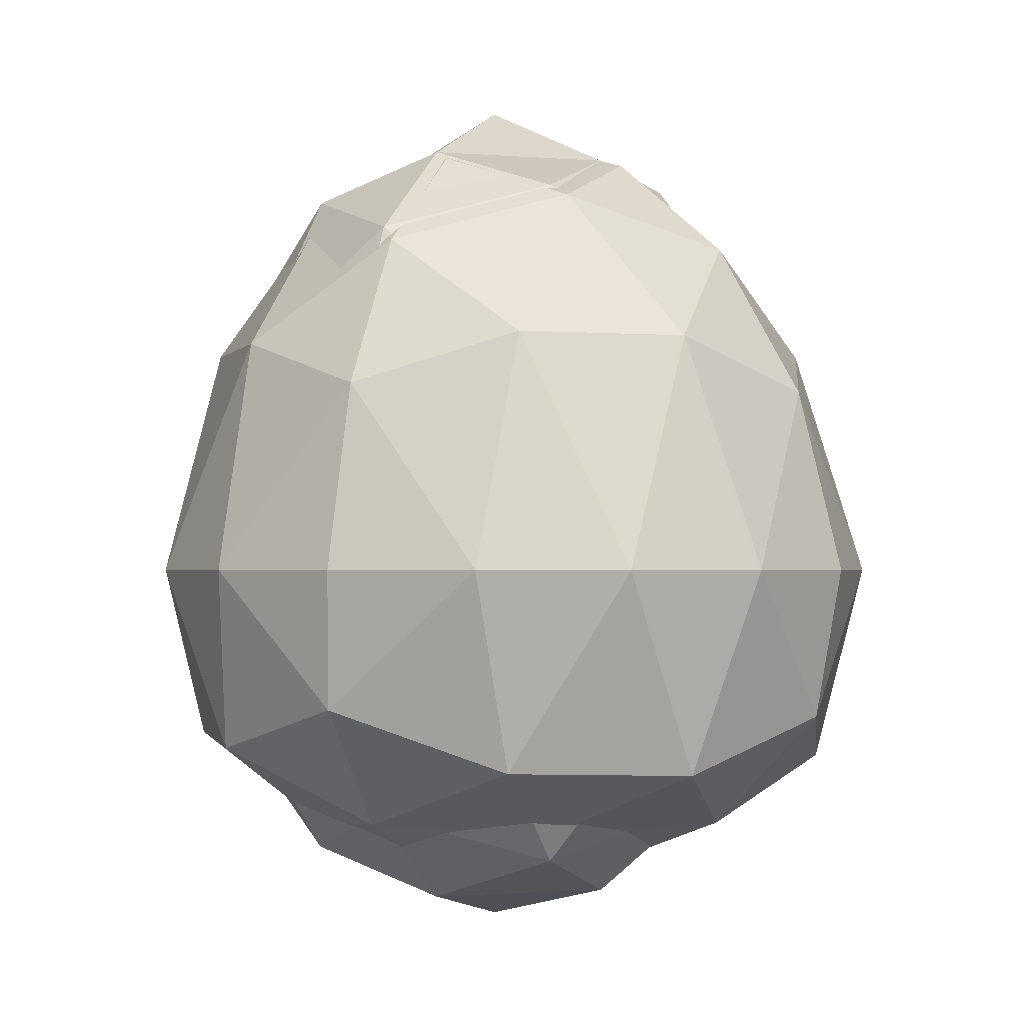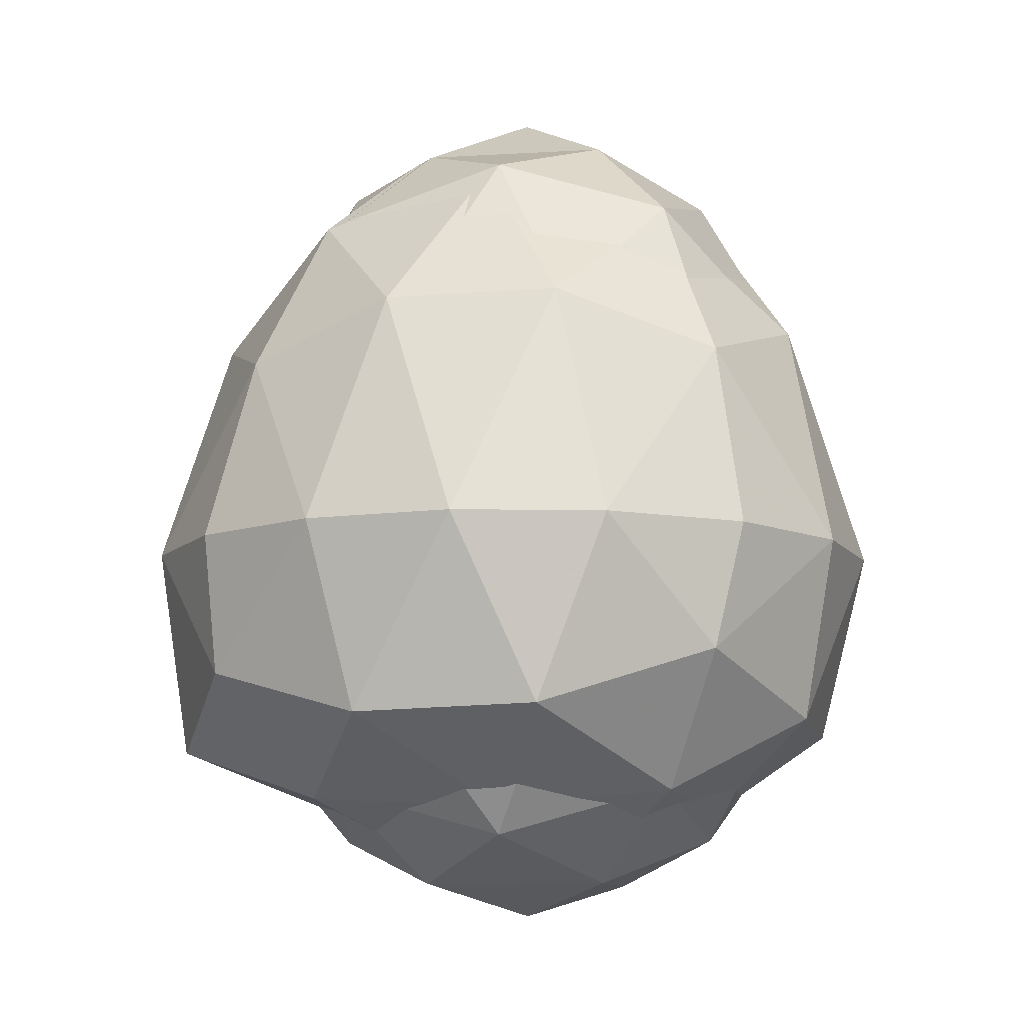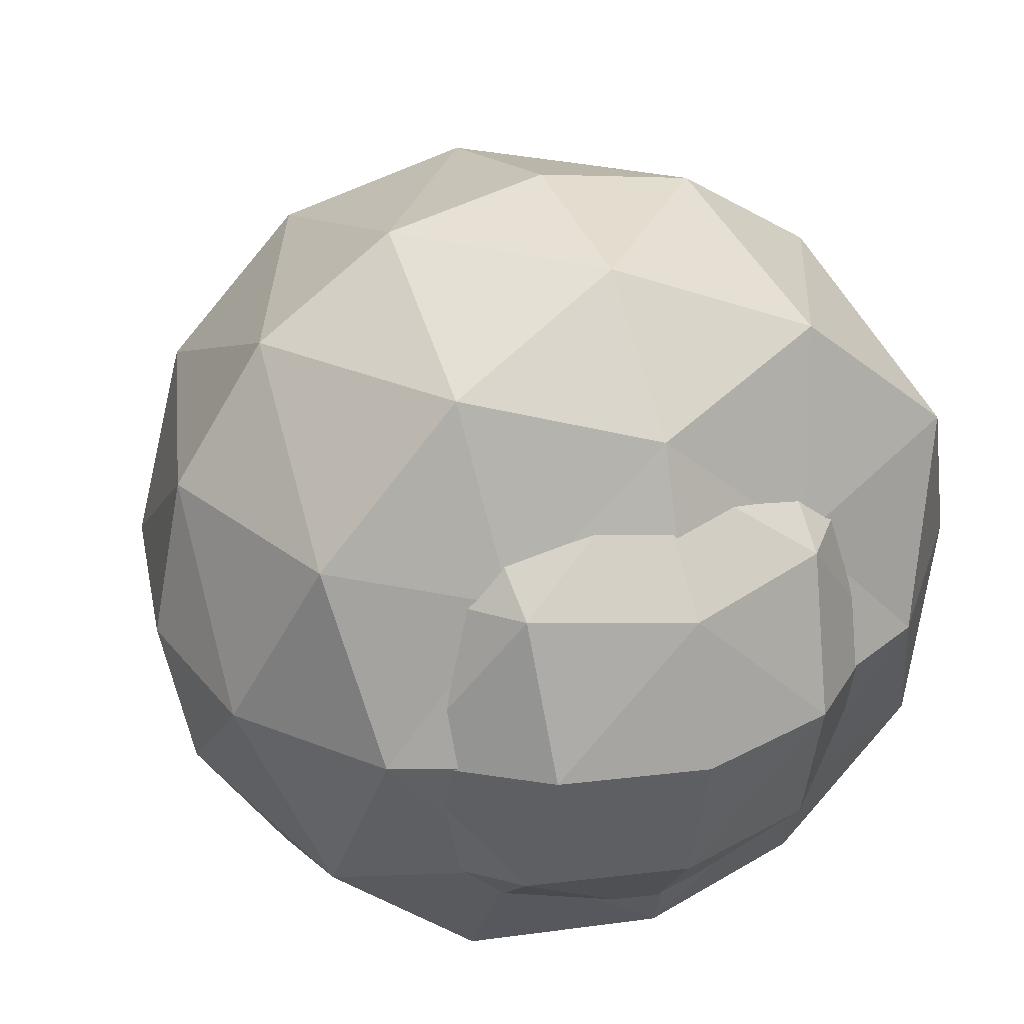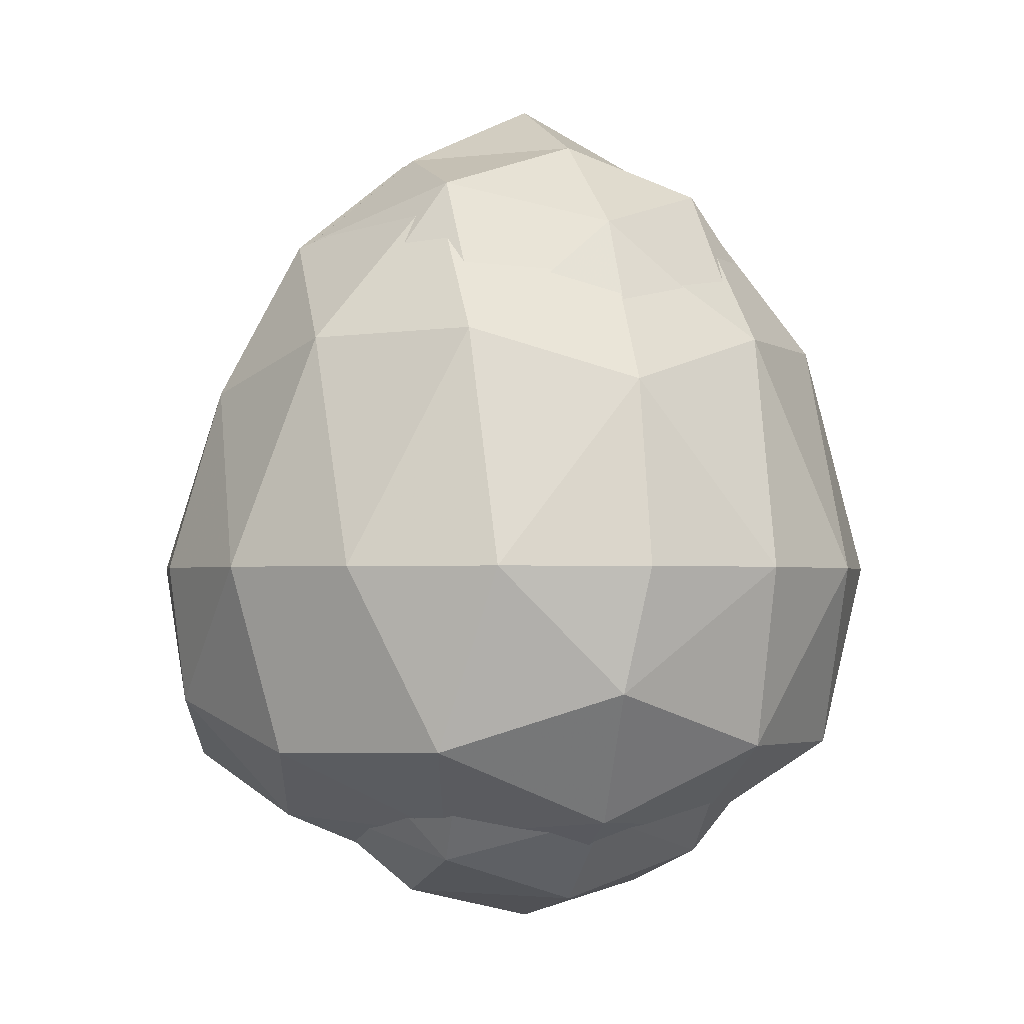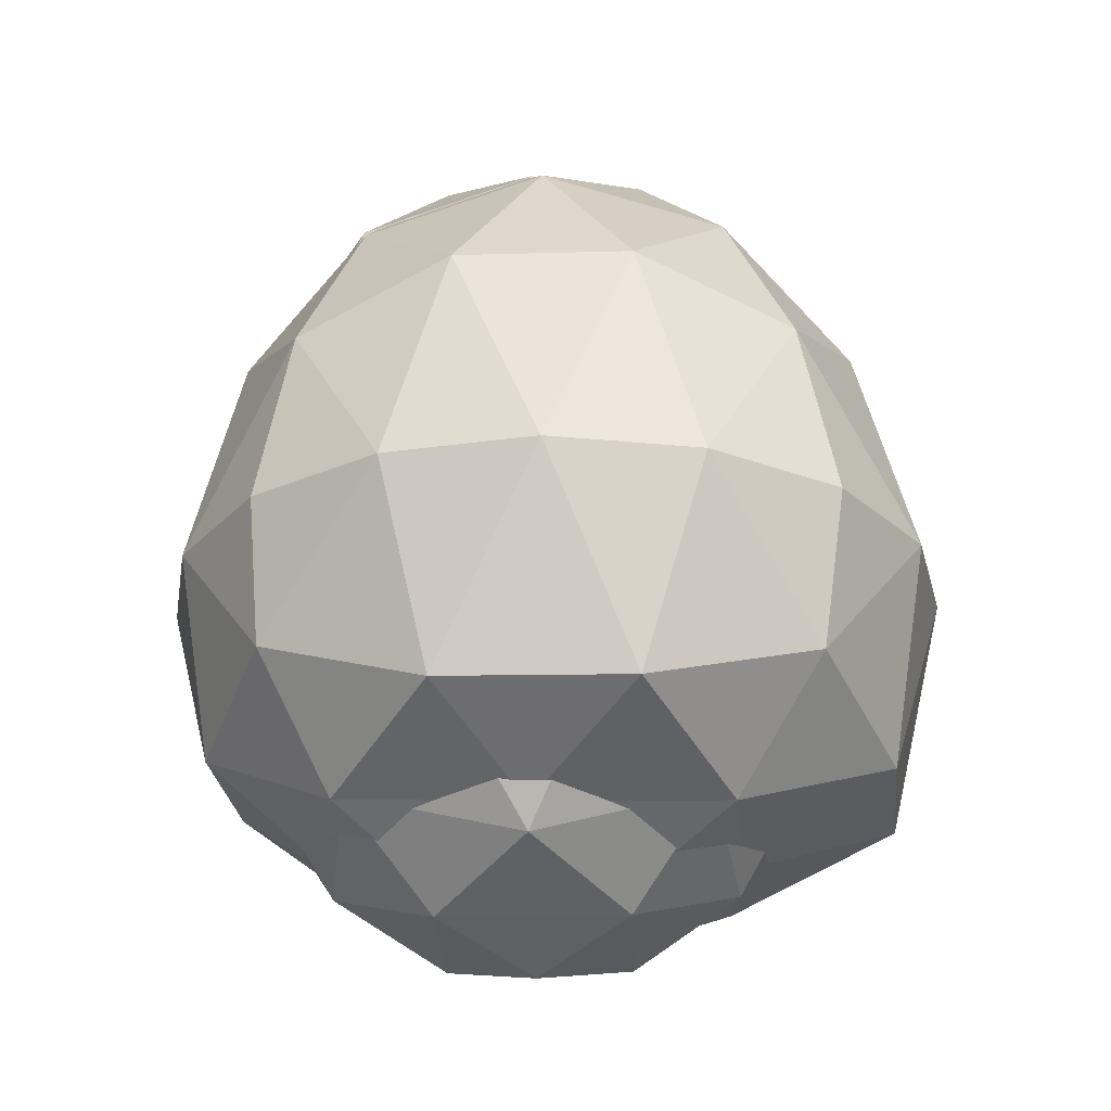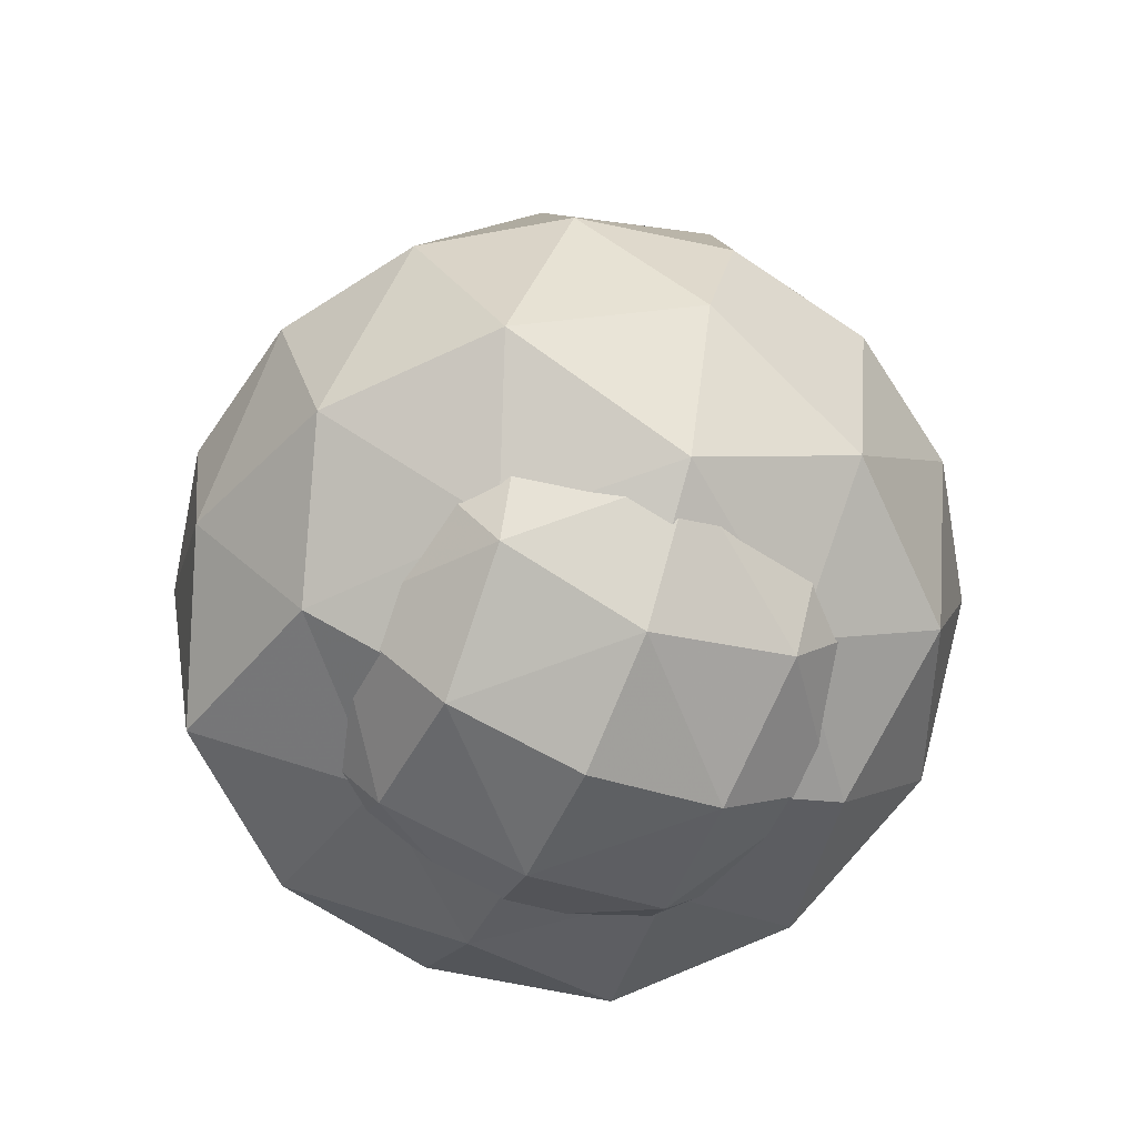
<metadata>
{"format":"obj","ext":"obj","renderer":"f3d","projection":"perspective","resolution":1024,"background":"white","views":[{"elev":-1.3,"azim":117.7,"up":"+Z"},{"elev":-9.9,"azim":-36.1,"up":"+Z"},{"elev":30.4,"azim":156.1,"up":"+Y"},{"elev":-1.9,"azim":-20.5,"up":"+Z"},{"elev":-25.2,"azim":136.9,"up":"+Z"},{"elev":-65.0,"azim":-23.3,"up":"+Z"}]}
</metadata>
<code>
g 111
v 0.1417 0.4731 27.17
v 0.02658 -3.844 25.97
v 4.315 0.5008 25.87
v -0.02274 -7.498 22.93
v 4.595 -4.118 24.38
v 7.897 0.4802 22.75
v -0.05125 -10.12 17.98
v 4.844 -8.198 19.53
v 8.652 -4.388 19.53
v 10.49 0.5407 17.98
v -0.2605 -11.55 12.18
v 4.371 -10.63 12.17
v 8.296 -8.009 12.17
v 10.92 -4.082 12.17
v 11.84 0.5497 12.17
v -0.01115 4.869 25.91
v 4.541 5.075 24.32
v -0.06427 8.48 22.83
v 4.751 9.298 19.54
v -0.1313 11.25 17.98
v 8.548 5.425 19.54
v 4.372 11.73 12.17
v -0.2609 12.65 12.17
v 8.298 9.105 12.17
v 10.92 5.182 12.16
v -4.288 0.4679 26.01
v -4.605 -3.998 24.45
v -7.98 0.4407 23.01
v -4.955 -8.216 19.58
v -8.786 -4.417 19.48
v -10.67 0.4657 17.99
v -4.892 -10.63 12.17
v -8.818 -8.007 12.18
v -11.44 -4.082 12.18
v -12.36 0.5489 12.18
v -4.433 4.926 24.72
v -4.996 9.271 19.54
v -8.781 5.364 19.54
v -4.892 11.73 12.17
v -8.816 9.108 12.18
v -11.44 5.18 12.18
v -1e-06 -1e-06 1.11
v 4.187 0.000563 2.155
v 0.001402 -4.188 2.156
v 4.462 -4.468 3.629
v -0.396 -8.089 4.123
v 7.964 -0.1568 4.021
v 4.438 -9.139 6.507
v -0.9301 -10.94 8.28
v 8.812 -5.23 6.35
v 11.03 0.07573 7.838
v 0.000457 4.178 2.152
v -0.1184 8.294 3.764
v 4.458 4.447 3.619
v -0.1835 11.8 7.373
v 5.076 9.693 5.751
v 8.986 5.26 5.927
v -4.181 -0.000802 2.153
v -4.458 -4.461 3.624
v -8.369 0.2156 3.951
v -6.123 -8.725 6.489
v -9.94 -4.479 6.319
v -11.77 0.7482 7.817
v -4.444 4.444 3.613
v -5.508 9.779 5.697
v -9.881 5.987 5.675
f 1 2 3
f 2 4 5
f 2 5 3
f 3 5 6
f 4 7 8
f 4 8 5
f 5 8 9
f 5 9 6
f 6 9 10
f 7 11 12
f 7 12 8
f 8 12 13
f 8 13 9
f 9 13 14
f 9 14 10
f 10 14 15
f 1 3 16
f 16 17 18
f 16 3 17
f 3 6 17
f 18 19 20
f 18 17 19
f 17 21 19
f 17 6 21
f 6 10 21
f 20 22 23
f 20 19 22
f 19 24 22
f 19 21 24
f 21 25 24
f 21 10 25
f 10 15 25
f 1 26 2
f 2 27 4
f 2 26 27
f 26 28 27
f 4 29 7
f 4 27 29
f 27 30 29
f 27 28 30
f 28 31 30
f 7 32 11
f 7 29 32
f 29 33 32
f 29 30 33
f 30 34 33
f 30 31 34
f 31 35 34
f 1 16 26
f 16 18 36
f 16 36 26
f 26 36 28
f 18 20 37
f 18 37 36
f 36 37 38
f 36 38 28
f 28 38 31
f 20 23 39
f 20 39 37
f 37 39 40
f 37 40 38
f 38 40 41
f 38 41 31
f 31 41 35
f 42 43 44
f 44 45 46
f 44 43 45
f 43 47 45
f 46 48 49
f 46 45 48
f 45 50 48
f 45 47 50
f 47 51 50
f 49 12 11
f 49 48 12
f 48 13 12
f 48 50 13
f 50 14 13
f 50 51 14
f 51 15 14
f 42 52 43
f 52 53 54
f 52 54 43
f 43 54 47
f 53 55 56
f 53 56 54
f 54 56 57
f 54 57 47
f 47 57 51
f 55 23 22
f 55 22 56
f 56 22 24
f 56 24 57
f 57 24 25
f 57 25 51
f 51 25 15
f 42 44 58
f 44 46 59
f 44 59 58
f 58 59 60
f 46 49 61
f 46 61 59
f 59 61 62
f 59 62 60
f 60 62 63
f 49 11 32
f 49 32 61
f 61 32 33
f 61 33 62
f 62 33 34
f 62 34 63
f 63 34 35
f 42 58 52
f 52 64 53
f 52 58 64
f 58 60 64
f 53 65 55
f 53 64 65
f 64 66 65
f 64 60 66
f 60 63 66
f 55 39 23
f 55 65 39
f 65 40 39
f 65 66 40
f 66 41 40
f 66 63 41
f 63 35 41
g World_shuipao
v -1e-06 -1e-06 28.08
v -1e-06 -4.099 26.15
v 4.099 2.3e-05 26.15
v 0 -7.575 23.22
v 4.373 -4.373 24.7
v 7.575 1.4e-05 23.22
v -1e-06 -9.897 17.93
v 4.572 -8.133 19.4
v 8.133 -4.572 19.4
v 9.897 -1e-06 17.93
v -1e-06 -10.71 12.99
v 4.099 -9.897 12.99
v 7.575 -7.575 12.99
v 9.897 -4.099 12.99
v 10.71 -1e-06 12.99
v 0 4.099 26.15
v 4.373 4.373 24.7
v -1e-06 7.575 23.22
v 4.572 8.133 19.4
v -1e-06 9.897 17.93
v 8.133 4.572 19.4
v 4.099 9.897 12.99
v -1e-06 10.71 12.99
v 7.575 7.575 12.99
v 9.897 4.099 12.99
v -4.099 2e-06 26.15
v -4.373 -4.373 24.7
v -7.575 1.4e-05 23.22
v -4.572 -8.133 19.4
v -8.133 -4.572 19.4
v -9.897 -1e-06 17.93
v -4.099 -9.897 12.99
v -7.575 -7.575 12.99
v -9.897 -4.099 12.99
v -10.71 -1e-06 12.99
v -4.373 4.373 25.6
v -4.572 8.133 19.4
v -8.133 4.572 19.4
v -4.099 9.897 12.99
v -7.575 7.575 12.99
v -9.897 4.099 12.99
v -1e-06 -1e-06 0.267
v 4.099 6e-06 1.297
v -1e-06 -4.099 1.297
v 4.373 -4.373 2.749
v -0.1797 -7.571 4.227
v 7.529 -0.2388 4.284
v 4.187 -8.266 7.147
v -0.4787 -9.888 8.616
v 7.994 -4.865 7.147
v 9.909 -0.3107 8.616
v -1e-06 4.099 1.297
v 0.06277 7.571 4.229
v 4.373 4.373 2.749
v 0.1726 9.889 8.616
v 4.745 8.125 7.147
v 8.146 4.261 7.147
v -4.099 6e-06 1.297
v -4.373 -4.373 2.749
v -7.564 0.09308 4.244
v -4.992 -7.91 7.147
v -8.313 -4.212 7.147
v -9.896 0.2814 8.616
v -4.373 4.373 2.749
v -4.464 8.199 7.105
v -8.271 4.907 6.951
f 67 68 69
f 68 70 71
f 68 71 69
f 69 71 72
f 70 73 74
f 70 74 71
f 71 74 75
f 71 75 72
f 72 75 76
f 73 77 78
f 73 78 74
f 74 78 79
f 74 79 75
f 75 79 80
f 75 80 76
f 76 80 81
f 67 69 82
f 82 83 84
f 82 69 83
f 69 72 83
f 84 85 86
f 84 83 85
f 83 87 85
f 83 72 87
f 72 76 87
f 86 88 89
f 86 85 88
f 85 90 88
f 85 87 90
f 87 91 90
f 87 76 91
f 76 81 91
f 67 92 68
f 68 93 70
f 68 92 93
f 92 94 93
f 70 95 73
f 70 93 95
f 93 96 95
f 93 94 96
f 94 97 96
f 73 98 77
f 73 95 98
f 95 99 98
f 95 96 99
f 96 100 99
f 96 97 100
f 97 101 100
f 67 82 92
f 82 84 102
f 82 102 92
f 92 102 94
f 84 86 103
f 84 103 102
f 102 103 104
f 102 104 94
f 94 104 97
f 86 89 105
f 86 105 103
f 103 105 106
f 103 106 104
f 104 106 107
f 104 107 97
f 97 107 101
f 108 109 110
f 110 111 112
f 110 109 111
f 109 113 111
f 112 114 115
f 112 111 114
f 111 116 114
f 111 113 116
f 113 117 116
f 115 78 77
f 115 114 78
f 114 79 78
f 114 116 79
f 116 80 79
f 116 117 80
f 117 81 80
f 108 118 109
f 118 119 120
f 118 120 109
f 109 120 113
f 119 121 122
f 119 122 120
f 120 122 123
f 120 123 113
f 113 123 117
f 121 89 88
f 121 88 122
f 122 88 90
f 122 90 123
f 123 90 91
f 123 91 117
f 117 91 81
f 108 110 124
f 110 112 125
f 110 125 124
f 124 125 126
f 112 115 127
f 112 127 125
f 125 127 128
f 125 128 126
f 126 128 129
f 115 77 98
f 115 98 127
f 127 98 99
f 127 99 128
f 128 99 100
f 128 100 129
f 129 100 101
f 108 124 118
f 118 130 119
f 118 124 130
f 124 126 130
f 119 131 121
f 119 130 131
f 130 132 131
f 130 126 132
f 126 129 132
f 121 105 89
f 121 131 105
f 131 106 105
f 131 132 106
f 132 107 106
f 132 129 107
f 129 101 107

</code>
